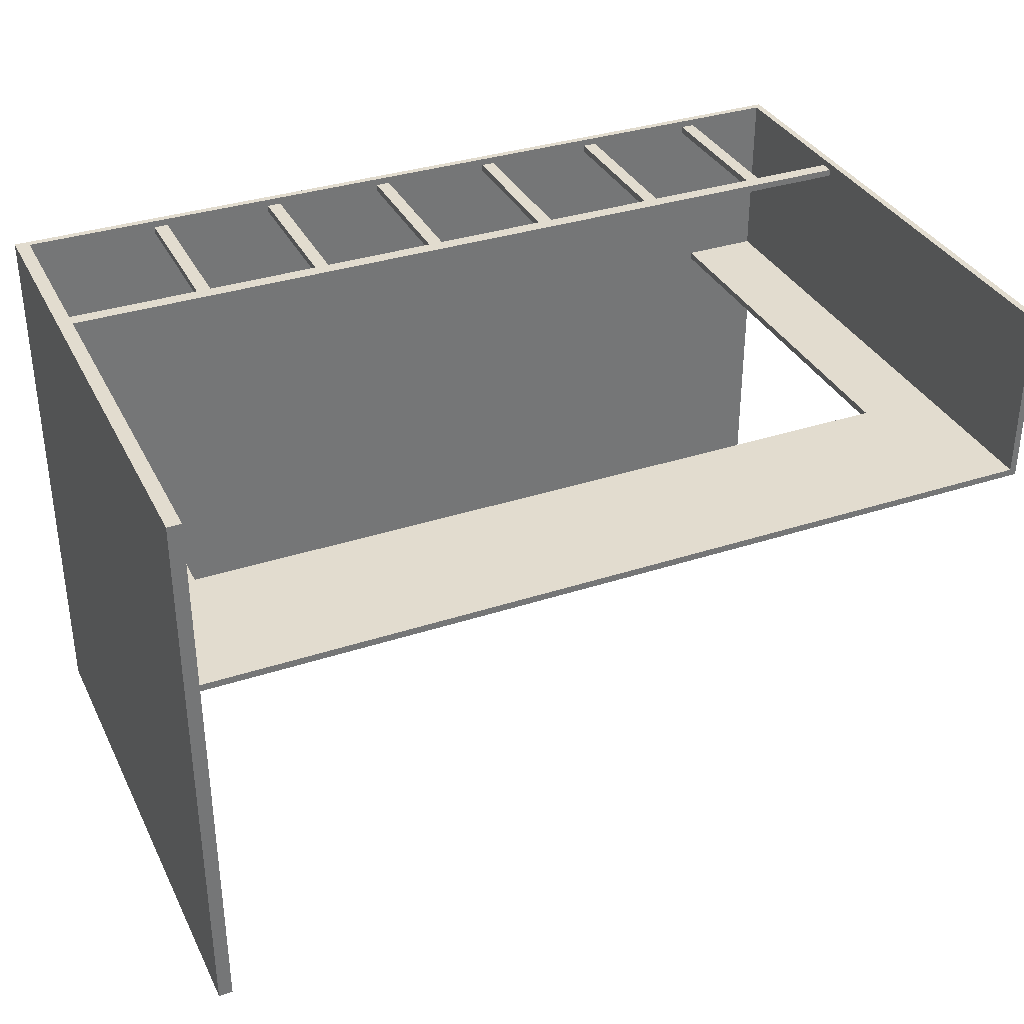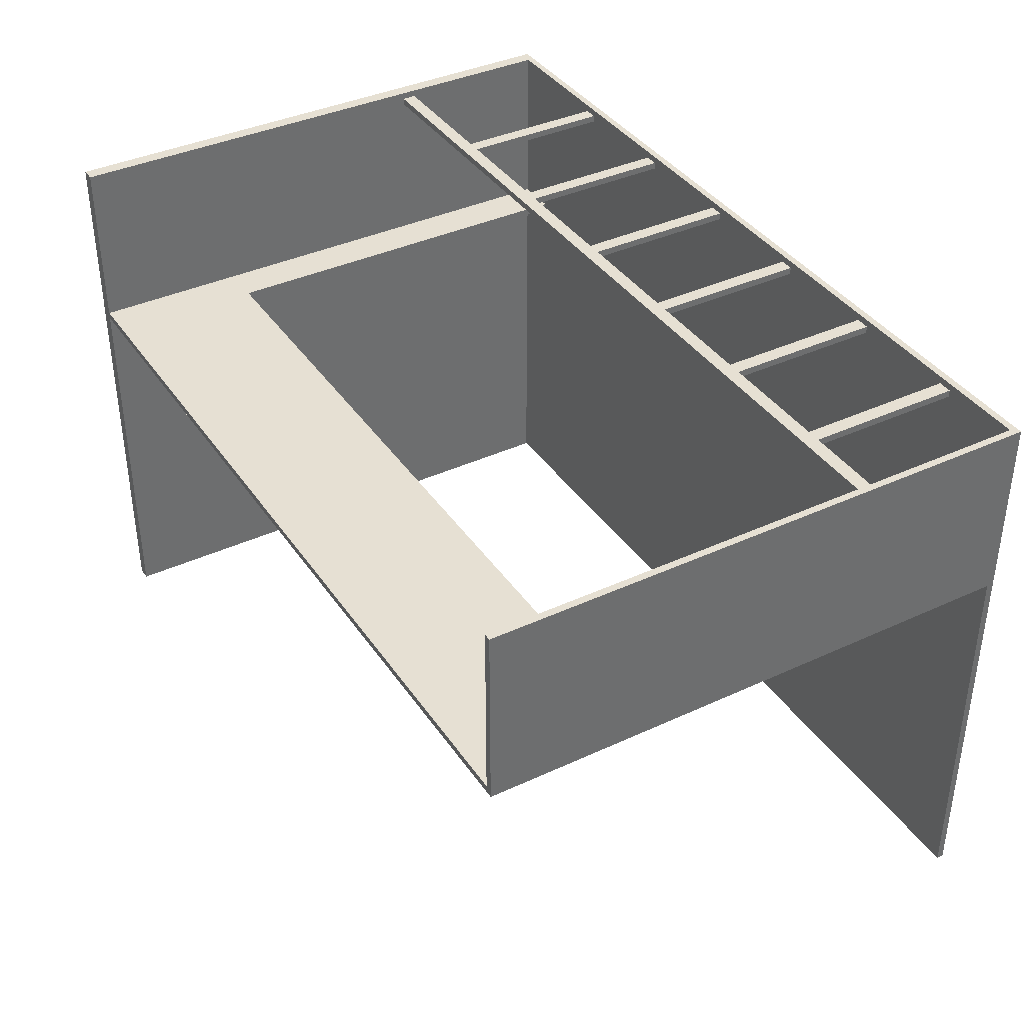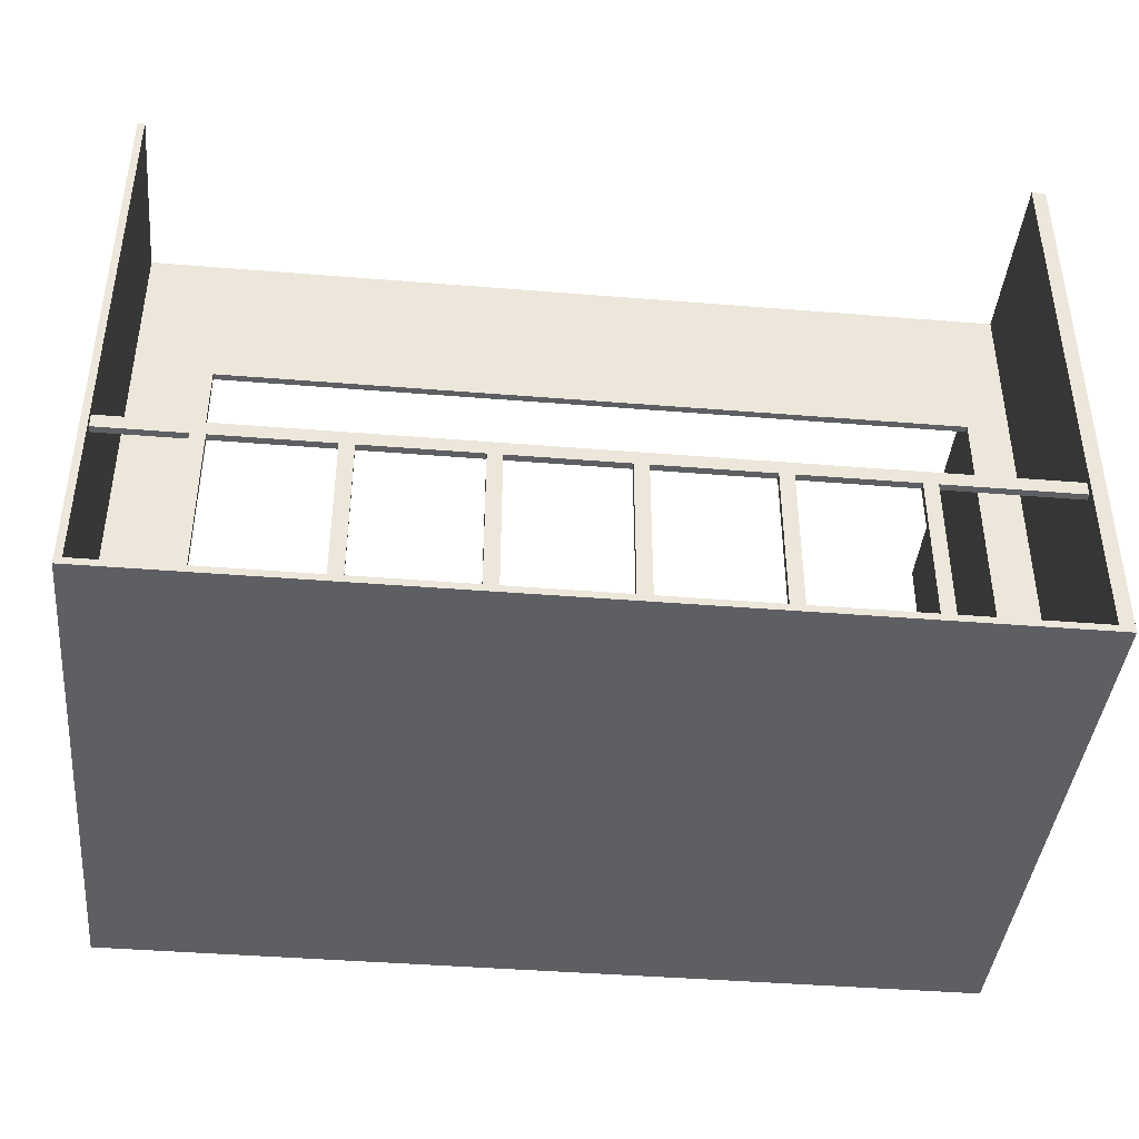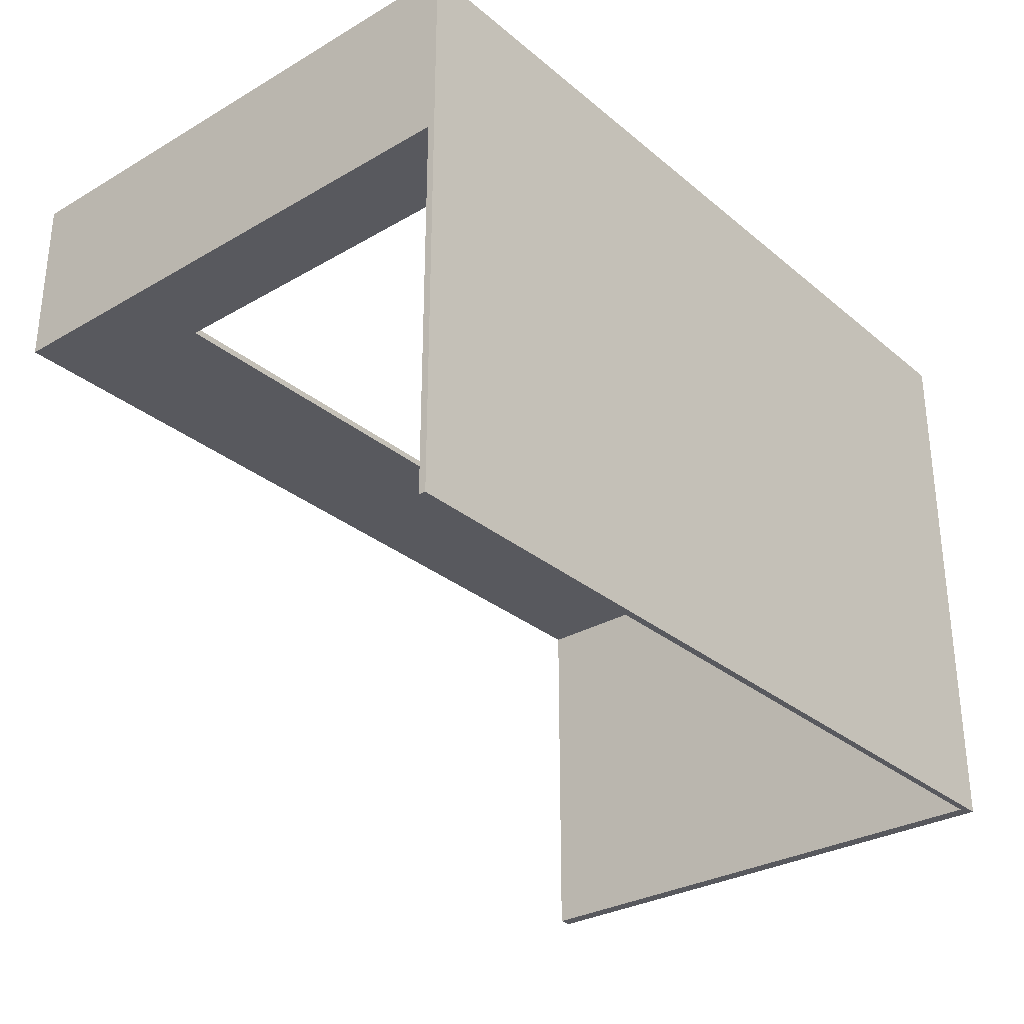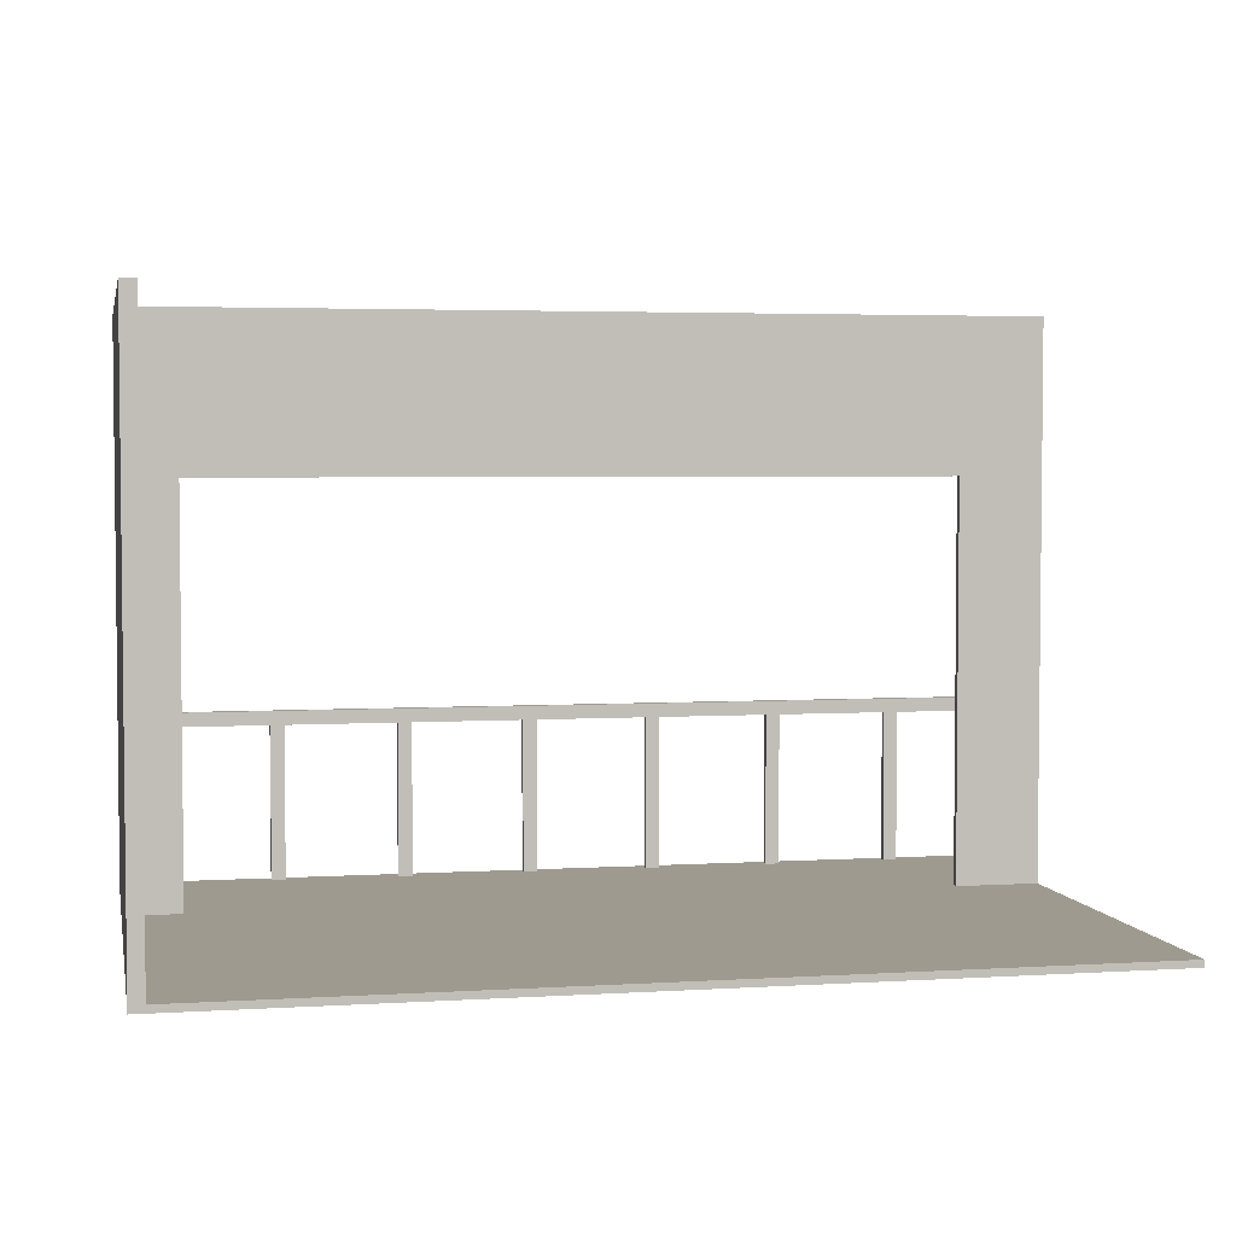
<metadata>
{"format":"obj","ext":"obj","renderer":"f3d","projection":"perspective","resolution":1024,"background":"white","views":[{"elev":34.6,"azim":156.2,"up":"+Z"},{"elev":38.5,"azim":-120.4,"up":"+Z"},{"elev":-41.4,"azim":-5.6,"up":"+Y"},{"elev":-30.3,"azim":-49.9,"up":"+Z"},{"elev":3.7,"azim":168.4,"up":"+Y"}]}
</metadata>
<code>
g 2x2sec-2
v -63 0 18
v -63 0 -63
v -63 1 -8
v -63 1 -63
v -63 28 12
v -63 28 5
v -63 37 10
v -63 37 8
v -63 37 6
v -63 37 5
v -63 38 12
v -63 38 10
v -63 40 9
v -63 40 8
v -63 43 9
v -63 43 6
v -63 51 -6
v -63 51 -7
v -63 53 -6
v -63 53 -7
v -63 55 4
v -63 55 -7
v -63 56 -7
v -63 56 -8
v -63 62 4
v -63 62 -2
v -63 67 4
v -63 67 -2
v -63 70 -6
v -63 70 -8
v -63 73 4
v -63 73 -6
v -63 80 18
v -63 80 -8
v -50 1 17
v -50 1 16
v -50 23 17
v -50 23 16
v -32 1 17
v -32 1 16
v -32 23 17
v -32 23 16
v -14 1 17
v -14 1 16
v -14 23 17
v -14 23 16
v 4 1 17
v 4 1 16
v 4 23 17
v 4 23 16
v 22 1 17
v 22 1 16
v 22 23 17
v 22 23 16
v 40 1 17
v 40 1 16
v 40 23 17
v 40 23 16
v 55 1 -7
v 55 1 -8
v 55 58 -7
v 55 58 -8
v 61 1 18
v 61 1 -7
v 61 1 -8
v 61 1 -63
v 61 23 17
v 61 23 16
v 61 25 17
v 61 25 16
v 61 54 -3
v 61 54 -6
v 61 56 -3
v 61 56 -5
v 61 56 -6
v 61 56 -7
v 61 56 -8
v 61 58 1
v 61 58 -5
v 61 63 6
v 61 63 1
v 61 71 6
v 61 71 -5
v 61 72 -3
v 61 72 -5
v 61 74 -3
v 61 74 -7
v 61 74 -8
v 61 80 18
v 61 80 -7
v 61 80 -8
v 61 80 -63
v -62 1 18
v -62 1 -7
v -62 23 17
v -62 23 16
v -62 25 17
v -62 25 16
v -62 28 12
v -62 28 5
v -62 37 10
v -62 37 8
v -62 37 6
v -62 37 5
v -62 38 12
v -62 38 10
v -62 40 9
v -62 40 8
v -62 43 9
v -62 43 6
v -62 51 -6
v -62 51 -7
v -62 52 -7
v -62 53 -6
v -62 53 -7
v -62 54 -7
v -62 55 4
v -62 55 -7
v -62 56 -7
v -62 62 4
v -62 62 -2
v -62 67 4
v -62 67 -2
v -62 70 -6
v -62 70 -7
v -62 73 4
v -62 73 -6
v -62 80 18
v -62 80 -7
v -51 1 -7
v -51 1 -8
v -51 56 -7
v -51 56 -8
v -51 57 -7
v -51 57 -8
v -51 58 -7
v -51 58 -8
v -48 1 17
v -48 1 16
v -48 23 17
v -48 23 16
v -30 1 17
v -30 1 16
v -30 23 17
v -30 23 16
v -12 1 17
v -12 1 16
v -12 23 17
v -12 23 16
v 6 1 17
v 6 1 16
v 6 23 17
v 6 23 16
v 24 1 17
v 24 1 16
v 24 23 17
v 24 23 16
v 42 1 17
v 42 1 16
v 42 23 17
v 42 23 16
v 63 0 18
v 63 0 -63
v 63 80 18
v 63 80 -63
v -63 0 18
v -63 80 18
v -62 1 18
v -62 80 18
v 61 1 18
v 61 80 18
v 63 0 18
v 63 80 18
v -62 23 17
v -62 25 17
v -50 1 17
v -50 23 17
v -48 1 17
v -48 23 17
v -32 1 17
v -32 23 17
v -30 1 17
v -30 23 17
v -14 1 17
v -14 23 17
v -12 1 17
v -12 23 17
v 4 1 17
v 4 23 17
v 6 1 17
v 6 23 17
v 22 1 17
v 22 23 17
v 24 1 17
v 24 23 17
v 40 1 17
v 40 23 17
v 42 1 17
v 42 23 17
v 61 23 17
v 61 25 17
v -62 1 -7
v -62 51 -7
v -62 52 -7
v -62 53 -7
v -62 54 -7
v -62 55 -7
v -62 56 -7
v -62 70 -7
v -62 80 -7
v -61 70 -7
v -61 72 -7
v -60 52 -7
v -60 54 -7
v -60 72 -7
v -60 75 -7
v -58 51 -7
v -58 55 -7
v -57 51 -7
v -57 55 -7
v -57 72 -7
v -57 75 -7
v -54 57 -7
v -54 60 -7
v -54 71 -7
v -54 72 -7
v -51 1 -7
v -51 56 -7
v -51 57 -7
v -51 58 -7
v -49 60 -7
v -49 65 -7
v -46 65 -7
v -46 71 -7
v 50 64 -7
v 50 70 -7
v 52 70 -7
v 52 71 -7
v 53 58 -7
v 53 64 -7
v 53 71 -7
v 53 75 -7
v 55 1 -7
v 55 58 -7
v 55 74 -7
v 55 75 -7
v 56 74 -7
v 56 75 -7
v 57 71 -7
v 57 74 -7
v 58 56 -7
v 58 58 -7
v 58 71 -7
v 58 74 -7
v 59 74 -7
v 59 75 -7
v 61 1 -7
v 61 56 -7
v 61 74 -7
v 61 80 -7
v -62 23 16
v -62 25 16
v -50 1 16
v -50 23 16
v -48 1 16
v -48 23 16
v -32 1 16
v -32 23 16
v -30 1 16
v -30 23 16
v -14 1 16
v -14 23 16
v -12 1 16
v -12 23 16
v 4 1 16
v 4 23 16
v 6 1 16
v 6 23 16
v 22 1 16
v 22 23 16
v 24 1 16
v 24 23 16
v 40 1 16
v 40 23 16
v 42 1 16
v 42 23 16
v 61 23 16
v 61 25 16
v -63 1 -8
v -63 56 -8
v -63 70 -8
v -63 80 -8
v -62 52 -8
v -62 54 -8
v -61 70 -8
v -61 72 -8
v -60 52 -8
v -60 54 -8
v -60 72 -8
v -60 75 -8
v -58 51 -8
v -58 55 -8
v -57 51 -8
v -57 55 -8
v -57 72 -8
v -57 75 -8
v -54 57 -8
v -54 60 -8
v -54 71 -8
v -54 72 -8
v -51 1 -8
v -51 56 -8
v -51 57 -8
v -51 58 -8
v -49 60 -8
v -49 65 -8
v -46 65 -8
v -46 71 -8
v 50 64 -8
v 50 70 -8
v 52 70 -8
v 52 71 -8
v 53 58 -8
v 53 64 -8
v 53 71 -8
v 53 75 -8
v 55 1 -8
v 55 58 -8
v 55 74 -8
v 55 75 -8
v 56 74 -8
v 56 75 -8
v 57 71 -8
v 57 74 -8
v 58 56 -8
v 58 58 -8
v 58 71 -8
v 58 74 -8
v 59 74 -8
v 59 75 -8
v 61 1 -8
v 61 56 -8
v 61 74 -8
v 61 80 -8
v -63 0 -63
v -63 1 -63
v 61 1 -63
v 61 80 -63
v 63 0 -63
v 63 80 -63
v -63 0 18
v 63 0 18
v -63 0 -63
v 63 0 -63
v -62 23 17
v -50 23 17
v -48 23 17
v -32 23 17
v -30 23 17
v -14 23 17
v -12 23 17
v 4 23 17
v 6 23 17
v 22 23 17
v 24 23 17
v 40 23 17
v 42 23 17
v 61 23 17
v -62 23 16
v -50 23 16
v -48 23 16
v -32 23 16
v -30 23 16
v -14 23 16
v -12 23 16
v 4 23 16
v 6 23 16
v 22 23 16
v 24 23 16
v 40 23 16
v 42 23 16
v 61 23 16
v -51 58 -7
v 53 58 -7
v 55 58 -7
v -51 58 -8
v 53 58 -8
v 55 58 -8
v -62 1 18
v 61 1 18
v -50 1 17
v -48 1 17
v -32 1 17
v -30 1 17
v -14 1 17
v -12 1 17
v 4 1 17
v 6 1 17
v 22 1 17
v 24 1 17
v 40 1 17
v 42 1 17
v -50 1 16
v -48 1 16
v -32 1 16
v -30 1 16
v -14 1 16
v -12 1 16
v 4 1 16
v 6 1 16
v 22 1 16
v 24 1 16
v 40 1 16
v 42 1 16
v -62 1 -7
v -51 1 -7
v 55 1 -7
v 61 1 -7
v -63 1 -8
v -51 1 -8
v 55 1 -8
v 61 1 -8
v -63 1 -63
v 61 1 -63
v -62 25 17
v 61 25 17
v -62 25 16
v 61 25 16
v -63 80 18
v -62 80 18
v 61 80 18
v 63 80 18
v -62 80 -7
v 61 80 -7
v -63 80 -8
v 61 80 -8
v 61 80 -63
v 63 80 -63
f 3 2 1
f 4 2 3
f 5 3 1
f 6 3 5
f 7 6 5
f 8 6 7
f 9 6 8
f 10 3 6
f 10 6 9
f 11 5 1
f 11 7 5
f 12 8 7
f 12 7 11
f 13 12 11
f 13 8 12
f 14 9 8
f 14 8 13
f 15 13 11
f 15 14 13
f 16 9 14
f 16 14 15
f 16 10 9
f 17 3 10
f 17 10 16
f 17 16 15
f 18 3 17
f 19 17 15
f 19 18 17
f 20 3 18
f 20 18 19
f 21 19 15
f 21 20 19
f 22 3 20
f 22 20 21
f 23 22 21
f 23 3 22
f 24 3 23
f 25 21 15
f 25 23 21
f 25 24 23
f 26 24 25
f 27 25 15
f 27 26 25
f 28 24 26
f 28 26 27
f 29 28 27
f 29 24 28
f 30 24 29
f 31 27 15
f 31 29 27
f 32 30 29
f 32 29 31
f 33 11 1
f 33 15 11
f 33 32 31
f 33 31 15
f 34 30 32
f 34 32 33
f 37 36 35
f 38 36 37
f 41 40 39
f 42 40 41
f 45 44 43
f 46 44 45
f 49 48 47
f 50 48 49
f 53 52 51
f 54 52 53
f 57 56 55
f 58 56 57
f 61 60 59
f 62 60 61
f 67 64 63
f 68 64 67
f 69 67 63
f 70 64 68
f 71 64 70
f 71 70 69
f 72 64 71
f 73 71 69
f 73 72 71
f 74 72 73
f 75 64 72
f 75 72 74
f 76 64 75
f 77 66 65
f 78 74 73
f 78 73 69
f 79 76 75
f 79 74 78
f 79 75 74
f 80 78 69
f 81 79 78
f 81 78 80
f 82 80 69
f 82 81 80
f 83 76 79
f 83 81 82
f 83 79 81
f 84 83 82
f 85 76 83
f 85 83 84
f 86 84 82
f 86 85 84
f 87 76 85
f 87 85 86
f 88 66 77
f 89 82 69
f 89 69 63
f 89 87 86
f 89 86 82
f 90 87 89
f 91 66 88
f 92 66 91
f 93 94 95
f 95 94 96
f 93 95 97
f 96 94 98
f 98 94 99
f 97 98 99
f 99 94 100
f 99 100 101
f 101 100 102
f 102 100 103
f 100 94 104
f 103 100 104
f 97 99 105
f 99 101 105
f 101 102 106
f 105 101 106
f 105 106 107
f 106 102 107
f 102 103 108
f 107 102 108
f 105 107 109
f 107 108 109
f 108 103 110
f 109 108 110
f 103 104 110
f 104 94 111
f 110 104 111
f 109 110 111
f 111 94 112
f 111 112 113
f 109 111 114
f 111 113 114
f 114 113 115
f 114 115 116
f 109 114 117
f 114 116 117
f 117 116 118
f 117 118 119
f 109 117 120
f 117 119 120
f 120 119 121
f 109 120 122
f 120 121 122
f 121 119 123
f 122 121 123
f 122 123 124
f 123 119 124
f 124 119 125
f 109 122 126
f 122 124 126
f 124 125 127
f 126 124 127
f 93 97 128
f 97 105 128
f 126 127 128
f 109 126 128
f 105 109 128
f 127 125 129
f 128 127 129
f 130 131 132
f 132 131 133
f 132 133 134
f 134 133 135
f 134 135 136
f 136 135 137
f 138 139 140
f 140 139 141
f 142 143 144
f 144 143 145
f 146 147 148
f 148 147 149
f 150 151 152
f 152 151 153
f 154 155 156
f 156 155 157
f 158 159 160
f 160 159 161
f 162 163 164
f 164 163 165
f 168 167 166
f 169 167 168
f 170 168 166
f 172 170 166
f 172 171 170
f 173 171 172
f 177 175 174
f 178 177 176
f 179 175 177
f 179 177 178
f 181 175 179
f 182 181 180
f 183 175 181
f 183 181 182
f 185 175 183
f 186 185 184
f 187 175 185
f 187 185 186
f 189 175 187
f 190 189 188
f 191 175 189
f 191 189 190
f 193 175 191
f 194 193 192
f 195 175 193
f 195 193 194
f 197 175 195
f 198 197 196
f 199 175 197
f 199 197 198
f 200 175 199
f 201 175 200
f 211 209 208
f 211 210 209
f 212 210 211
f 213 203 202
f 213 204 203
f 213 205 204
f 213 206 205
f 214 208 207
f 214 206 213
f 214 207 206
f 215 210 212
f 215 212 211
f 216 210 215
f 217 214 213
f 217 213 202
f 218 208 214
f 218 214 217
f 219 217 202
f 219 218 217
f 220 208 218
f 220 218 219
f 221 216 215
f 221 215 211
f 222 210 216
f 222 216 221
f 223 221 211
f 223 211 208
f 224 221 223
f 225 221 224
f 226 222 221
f 226 221 225
f 227 219 202
f 227 220 219
f 228 208 220
f 228 220 227
f 228 223 208
f 229 224 223
f 229 223 228
f 230 224 229
f 231 225 224
f 231 224 230
f 232 225 231
f 233 232 231
f 233 225 232
f 234 226 225
f 234 225 233
f 235 233 231
f 235 234 233
f 236 234 235
f 237 236 235
f 237 234 236
f 238 226 234
f 238 234 237
f 239 231 230
f 239 235 231
f 240 237 235
f 240 235 239
f 240 238 237
f 241 226 238
f 241 238 240
f 242 222 226
f 242 226 241
f 242 210 222
f 244 241 240
f 244 240 239
f 244 242 241
f 245 242 244
f 246 210 242
f 246 242 245
f 247 245 244
f 247 246 245
f 248 210 246
f 248 246 247
f 249 247 244
f 249 248 247
f 250 248 249
f 251 244 243
f 252 249 244
f 252 244 251
f 253 250 249
f 253 249 252
f 254 248 250
f 254 250 253
f 255 253 252
f 255 248 254
f 255 254 253
f 255 252 251
f 256 210 248
f 256 248 255
f 257 251 243
f 258 255 251
f 258 251 257
f 259 256 255
f 259 255 258
f 260 210 256
f 260 256 259
f 261 262 264
f 263 264 265
f 264 262 266
f 265 264 266
f 266 262 268
f 267 268 269
f 268 262 270
f 269 268 270
f 270 262 272
f 271 272 273
f 272 262 274
f 273 272 274
f 274 262 276
f 275 276 277
f 276 262 278
f 277 276 278
f 278 262 280
f 279 280 281
f 280 262 282
f 281 280 282
f 282 262 284
f 283 284 285
f 284 262 286
f 285 284 286
f 286 262 287
f 287 262 288
f 289 290 293
f 293 290 294
f 291 292 295
f 290 291 295
f 295 292 296
f 293 294 297
f 289 293 297
f 294 290 298
f 297 294 298
f 296 292 299
f 295 296 299
f 299 292 300
f 289 297 301
f 297 298 301
f 298 290 302
f 301 298 302
f 289 301 303
f 301 302 303
f 302 290 304
f 303 302 304
f 299 300 305
f 295 299 305
f 300 292 306
f 305 300 306
f 295 305 307
f 290 295 307
f 307 305 308
f 308 305 309
f 305 306 310
f 309 305 310
f 289 303 311
f 303 304 311
f 304 290 312
f 311 304 312
f 290 307 312
f 307 308 313
f 312 307 313
f 313 308 314
f 308 309 315
f 314 308 315
f 315 309 316
f 315 316 317
f 316 309 317
f 309 310 318
f 317 309 318
f 315 317 319
f 317 318 319
f 319 318 320
f 319 320 321
f 320 318 321
f 318 310 322
f 321 318 322
f 314 315 323
f 315 319 323
f 319 321 324
f 323 319 324
f 321 322 324
f 322 310 325
f 324 322 325
f 306 292 326
f 325 310 326
f 310 306 326
f 324 325 328
f 323 324 328
f 325 326 328
f 328 326 329
f 326 292 330
f 329 326 330
f 328 329 331
f 329 330 331
f 330 292 332
f 331 330 332
f 328 331 333
f 331 332 333
f 333 332 334
f 327 328 335
f 328 333 336
f 335 328 336
f 333 334 337
f 336 333 337
f 334 332 338
f 337 334 338
f 336 337 339
f 338 332 339
f 337 338 339
f 335 336 339
f 332 292 340
f 339 332 340
f 327 335 341
f 335 339 342
f 341 335 342
f 339 340 343
f 342 339 343
f 340 292 344
f 343 340 344
f 345 346 347
f 345 347 349
f 347 348 349
f 349 348 350
f 353 352 351
f 354 352 353
f 369 356 355
f 370 356 369
f 371 358 357
f 372 358 371
f 373 360 359
f 374 360 373
f 375 362 361
f 376 362 375
f 377 364 363
f 378 364 377
f 379 366 365
f 380 366 379
f 381 368 367
f 382 368 381
f 386 384 383
f 387 385 384
f 387 384 386
f 388 385 387
f 389 390 391
f 391 390 392
f 392 390 393
f 393 390 394
f 394 390 395
f 395 390 396
f 396 390 397
f 397 390 398
f 398 390 399
f 399 390 400
f 400 390 401
f 401 390 402
f 389 391 403
f 392 393 404
f 404 393 405
f 394 395 406
f 406 395 407
f 396 397 408
f 408 397 409
f 398 399 410
f 410 399 411
f 400 401 412
f 412 401 413
f 402 390 414
f 412 413 415
f 413 414 415
f 410 411 415
f 389 403 415
f 411 412 415
f 408 409 415
f 409 410 415
f 404 405 415
f 407 408 415
f 406 407 415
f 405 406 415
f 403 404 415
f 415 414 416
f 414 390 417
f 416 414 417
f 417 390 418
f 416 417 420
f 420 417 421
f 419 420 423
f 421 422 423
f 420 421 423
f 423 422 424
f 425 426 427
f 427 426 428
f 429 430 433
f 431 432 434
f 429 433 435
f 433 434 435
f 434 432 436
f 435 434 436
f 436 432 437
f 437 432 438

</code>
